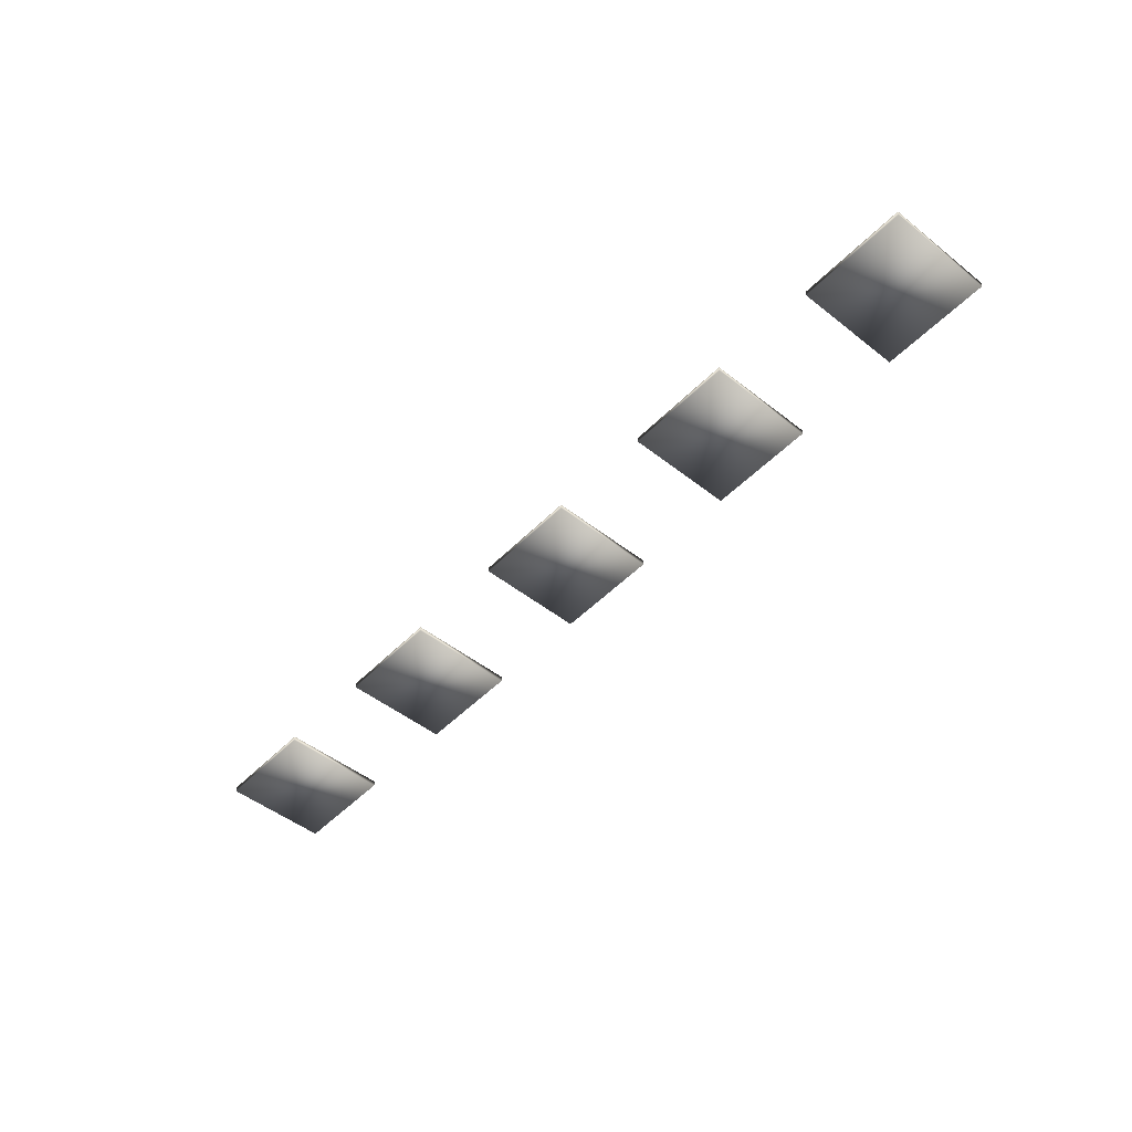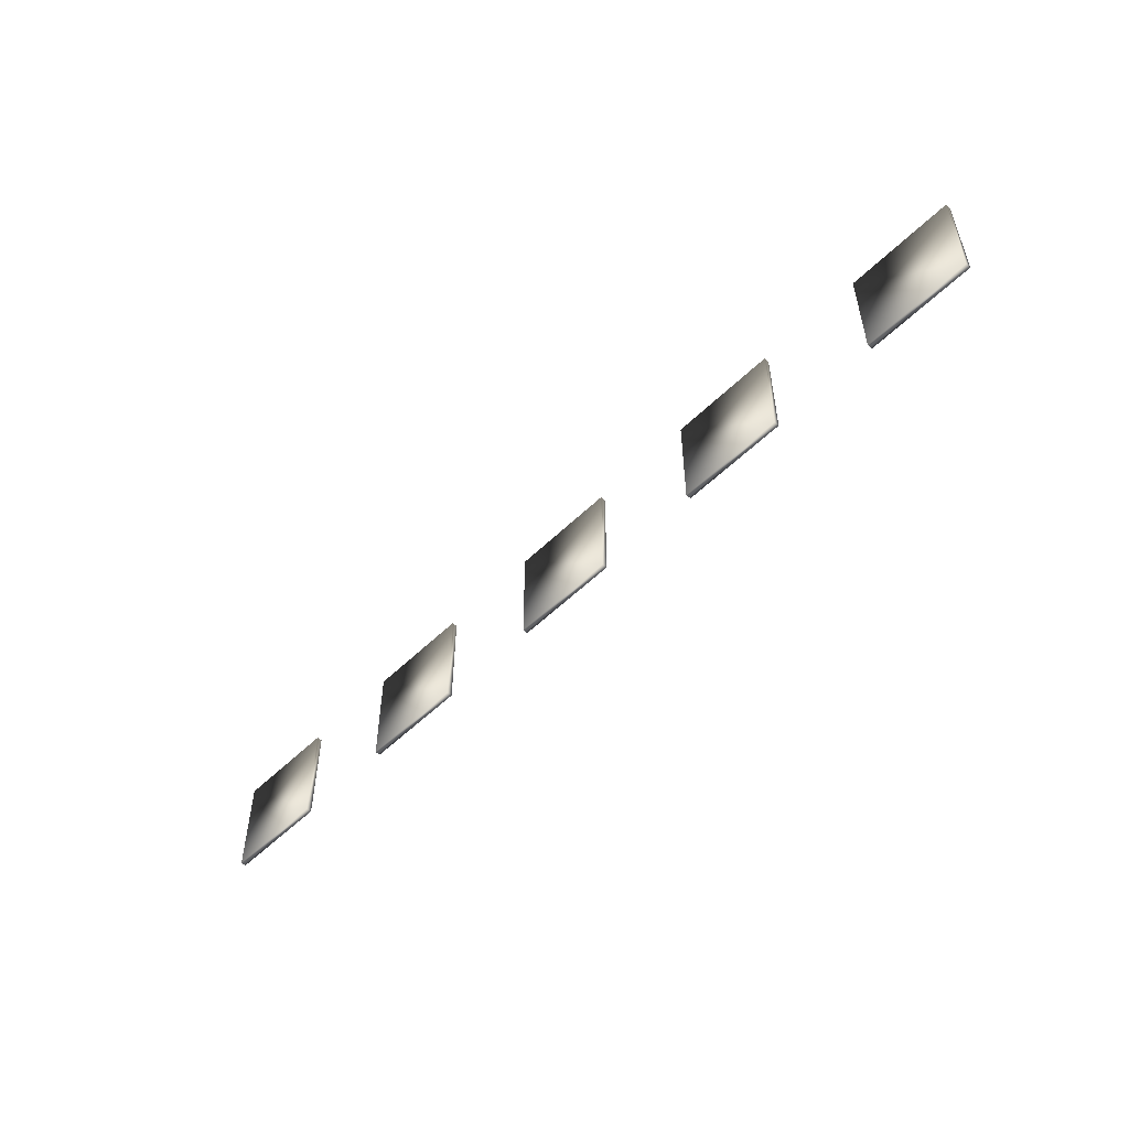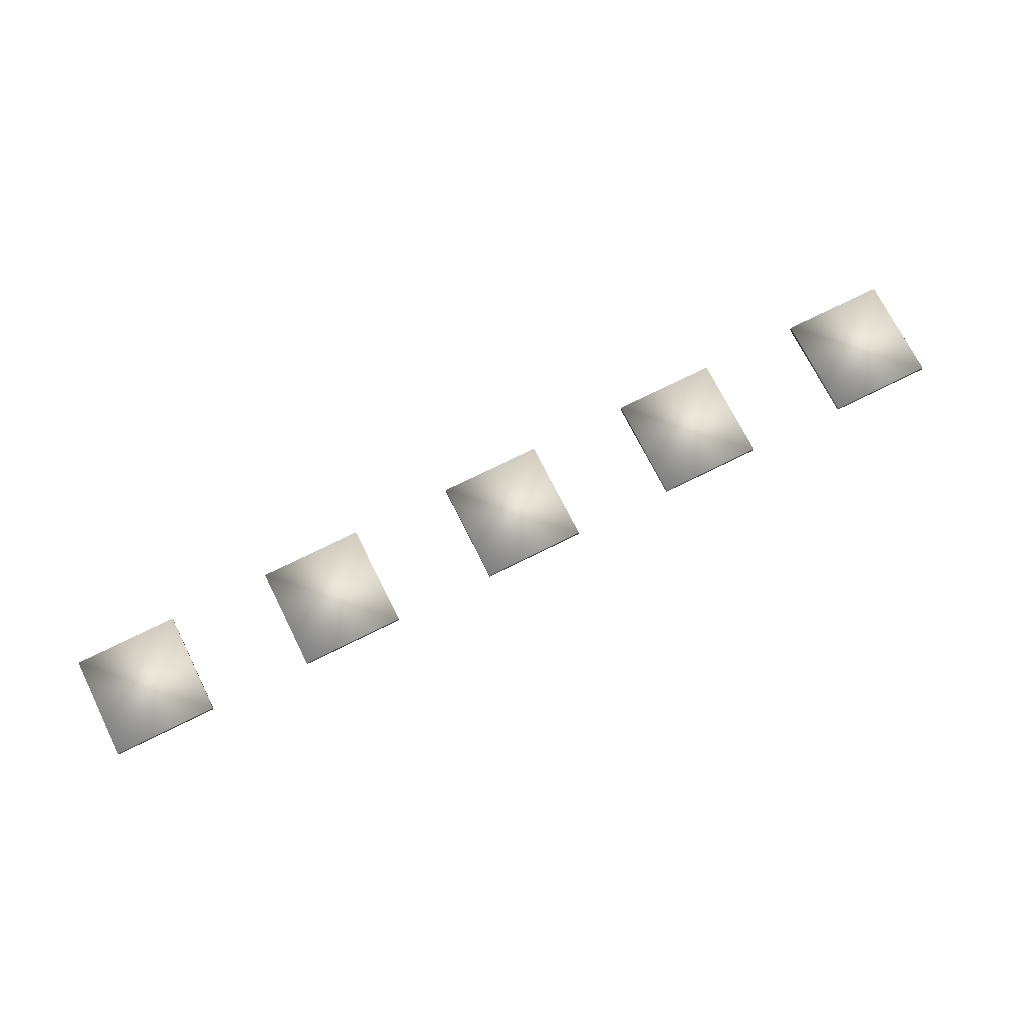
<metadata>
{"format":"obj","ext":"obj","renderer":"f3d","projection":"perspective","resolution":1024,"background":"white","views":[{"elev":-48.4,"azim":48.5,"up":"+Z"},{"elev":-53.1,"azim":46.3,"up":"+Y"},{"elev":72.2,"azim":-26.5,"up":"+Z"}]}
</metadata>
<code>
v 1 1 0.025
v 1 1 -0.025
v 1 0 0.025
v 1 0 -0.025
v 0 1 0.025
v 0 1 -0.025
v 0 0 0.025
v 0 0 -0.025
v 3 1 0.025
v 3 1 -0.025
v 3 0 0.025
v 3 0 -0.025
v 2 1 0.025
v 2 1 -0.025
v 2 0 0.025
v 2 0 -0.025
v 5 1 0.025
v 5 1 -0.025
v 5 0 0.025
v 5 0 -0.025
v 4 1 0.025
v 4 1 -0.025
v 4 0 0.025
v 4 0 -0.025
v 7 1 0.025
v 7 1 -0.025
v 7 0 0.025
v 7 0 -0.025
v 6 1 0.025
v 6 1 -0.025
v 6 0 0.025
v 6 0 -0.025
v 9 1 0.025
v 9 1 -0.025
v 9 0 0.025
v 9 0 -0.025
v 8 1 0.025
v 8 1 -0.025
v 8 0 0.025
v 8 0 -0.025
f 5 7 3 1
f 3 7 8 4
f 7 5 6 8
f 2 4 8 6
f 1 3 4 2
f 5 1 2 6
f 13 15 11 9
f 11 15 16 12
f 15 13 14 16
f 10 12 16 14
f 9 11 12 10
f 13 9 10 14
f 21 23 19 17
f 19 23 24 20
f 23 21 22 24
f 18 20 24 22
f 17 19 20 18
f 21 17 18 22
f 29 31 27 25
f 27 31 32 28
f 31 29 30 32
f 26 28 32 30
f 25 27 28 26
f 29 25 26 30
f 37 39 35 33
f 35 39 40 36
f 39 37 38 40
f 34 36 40 38
f 33 35 36 34
f 37 33 34 38

</code>
